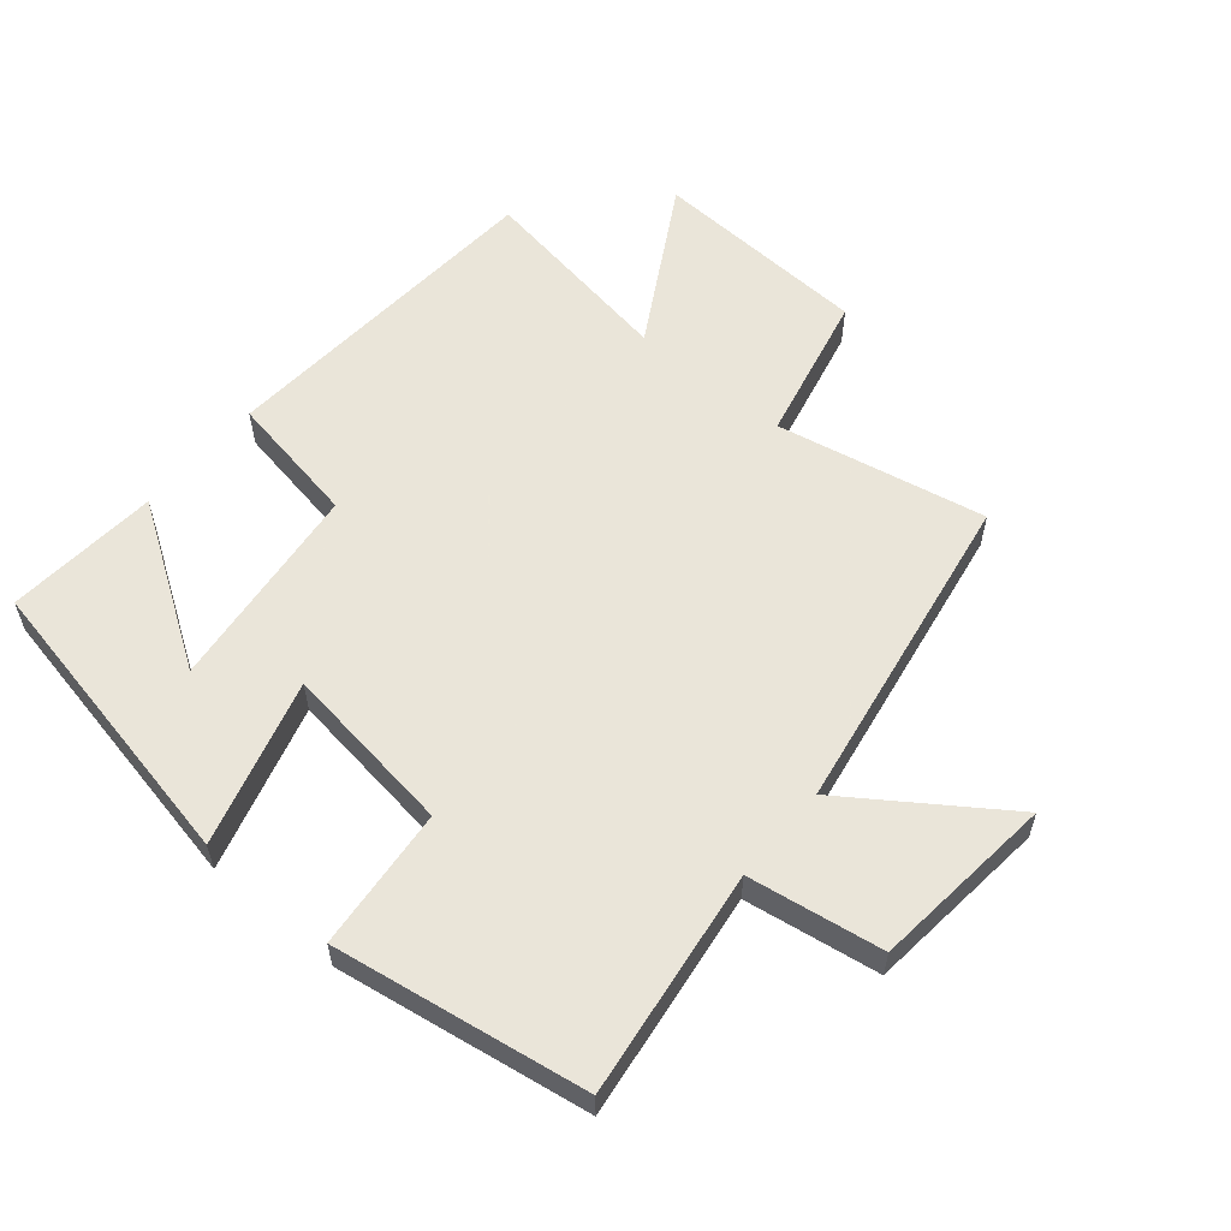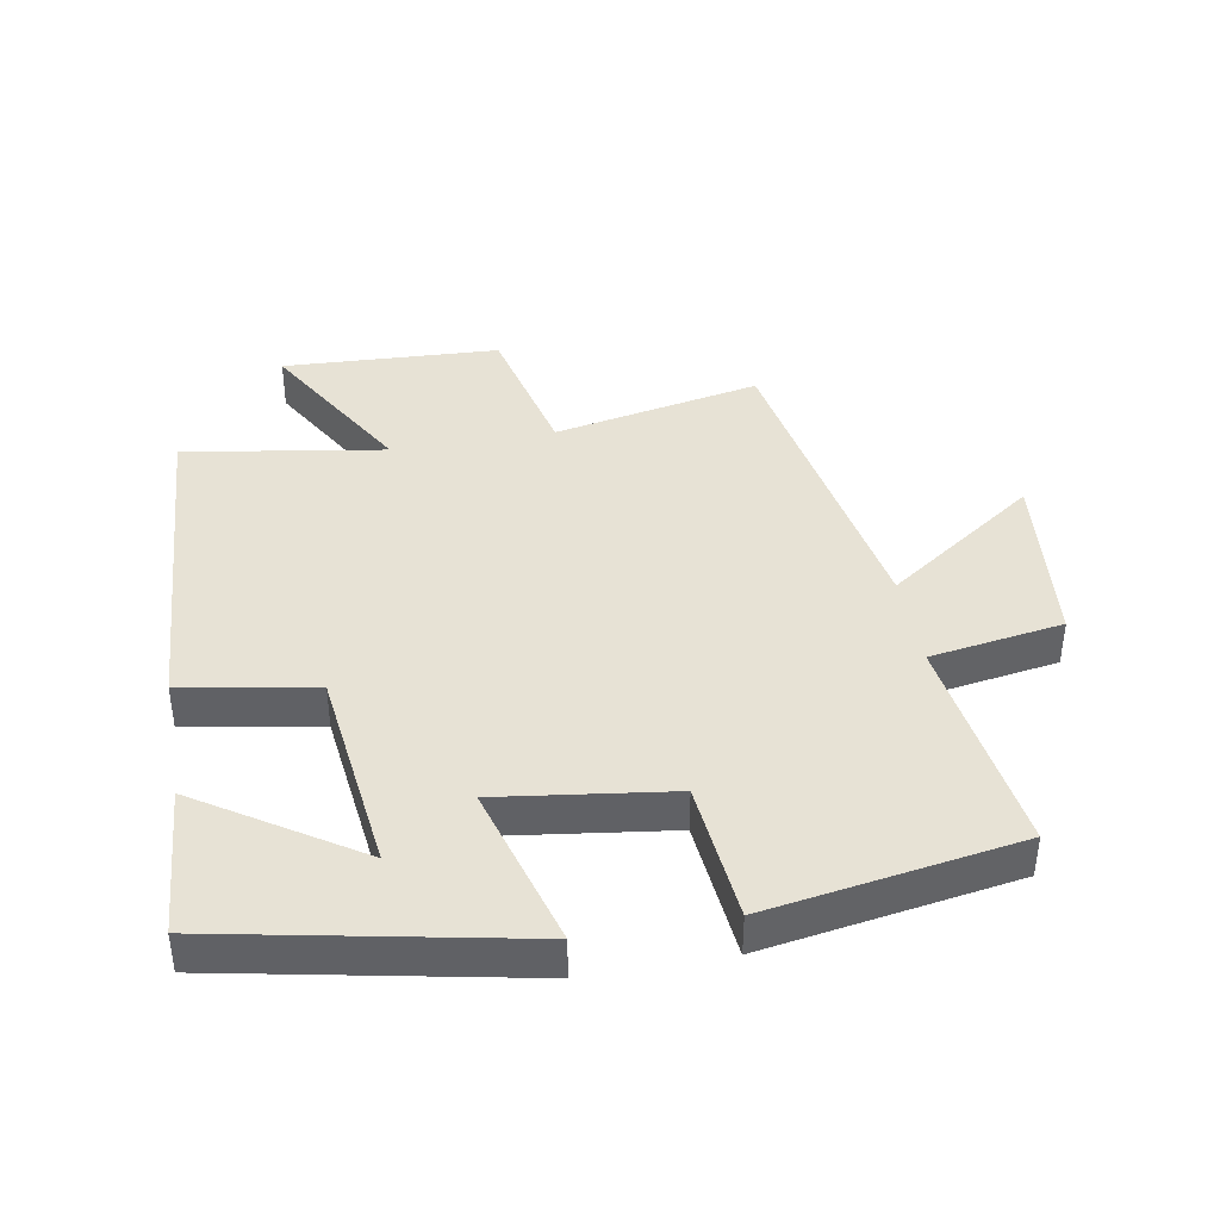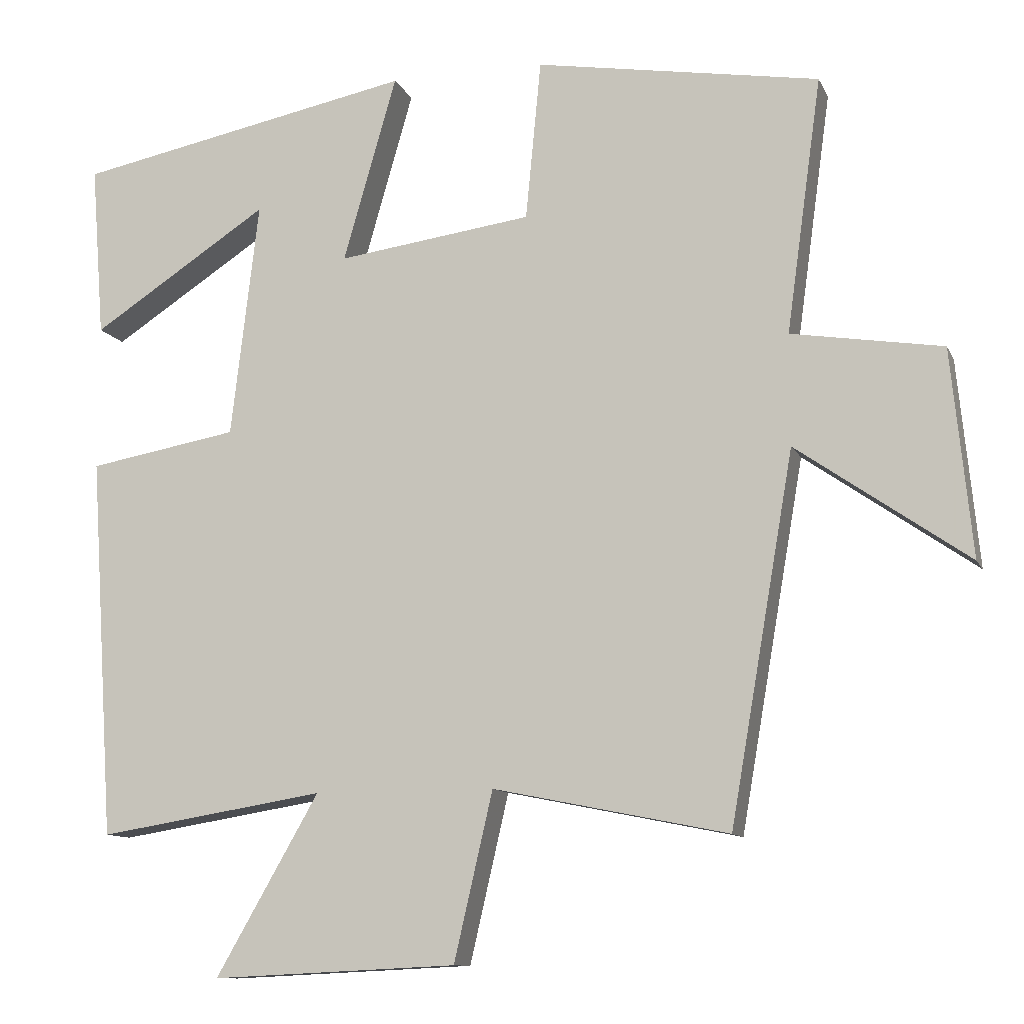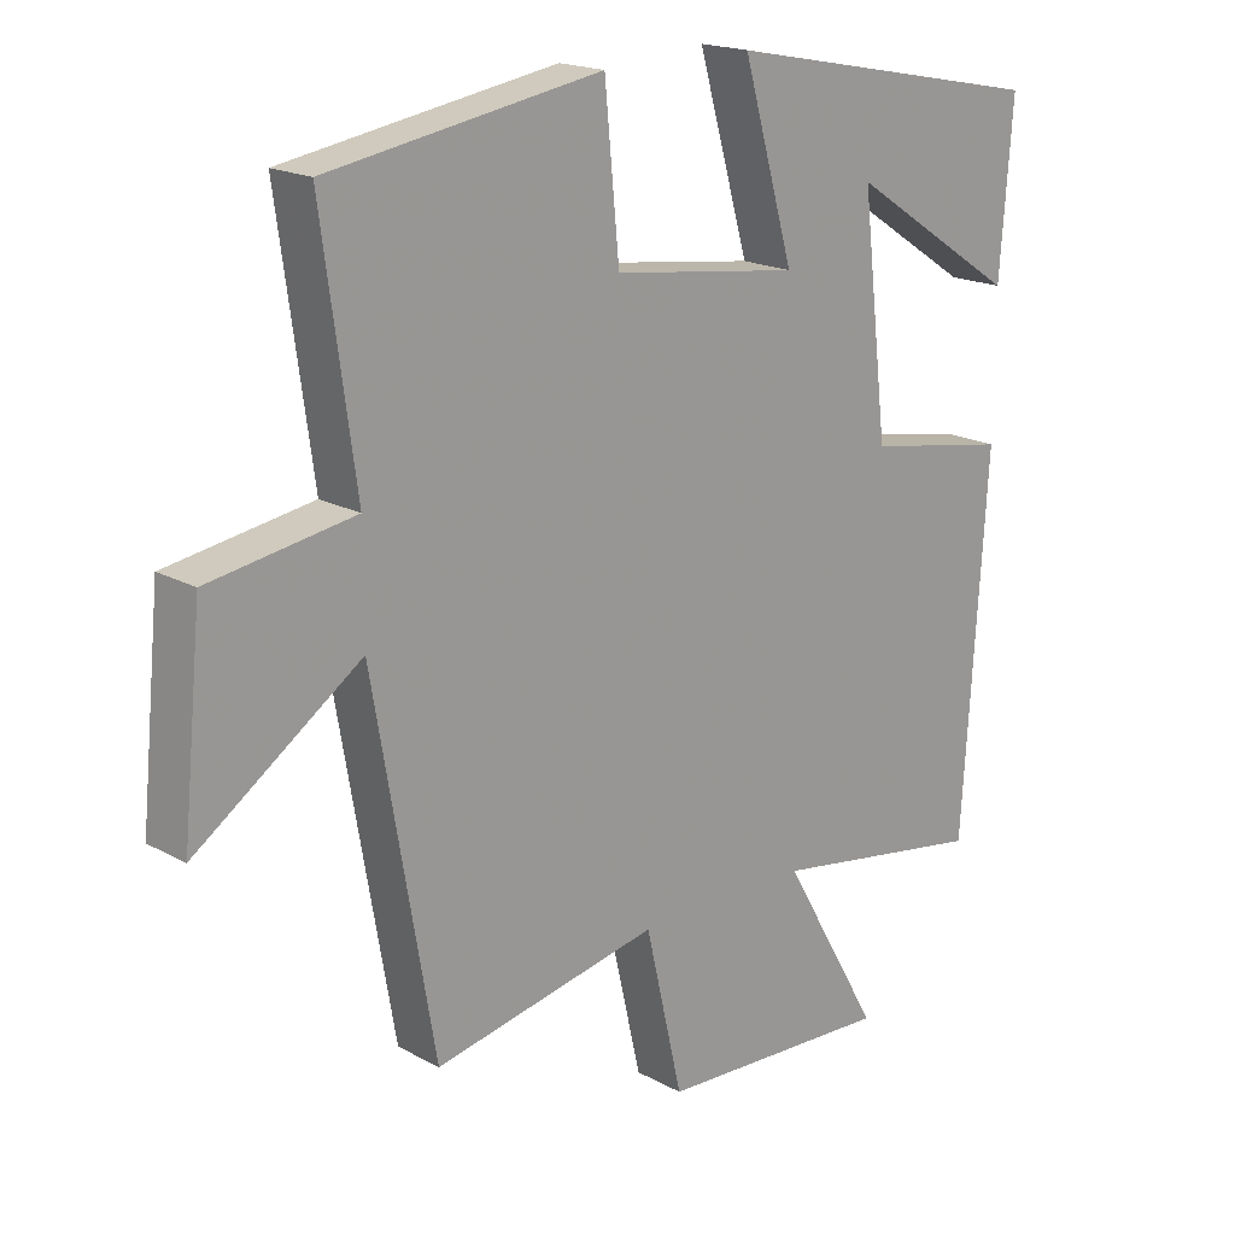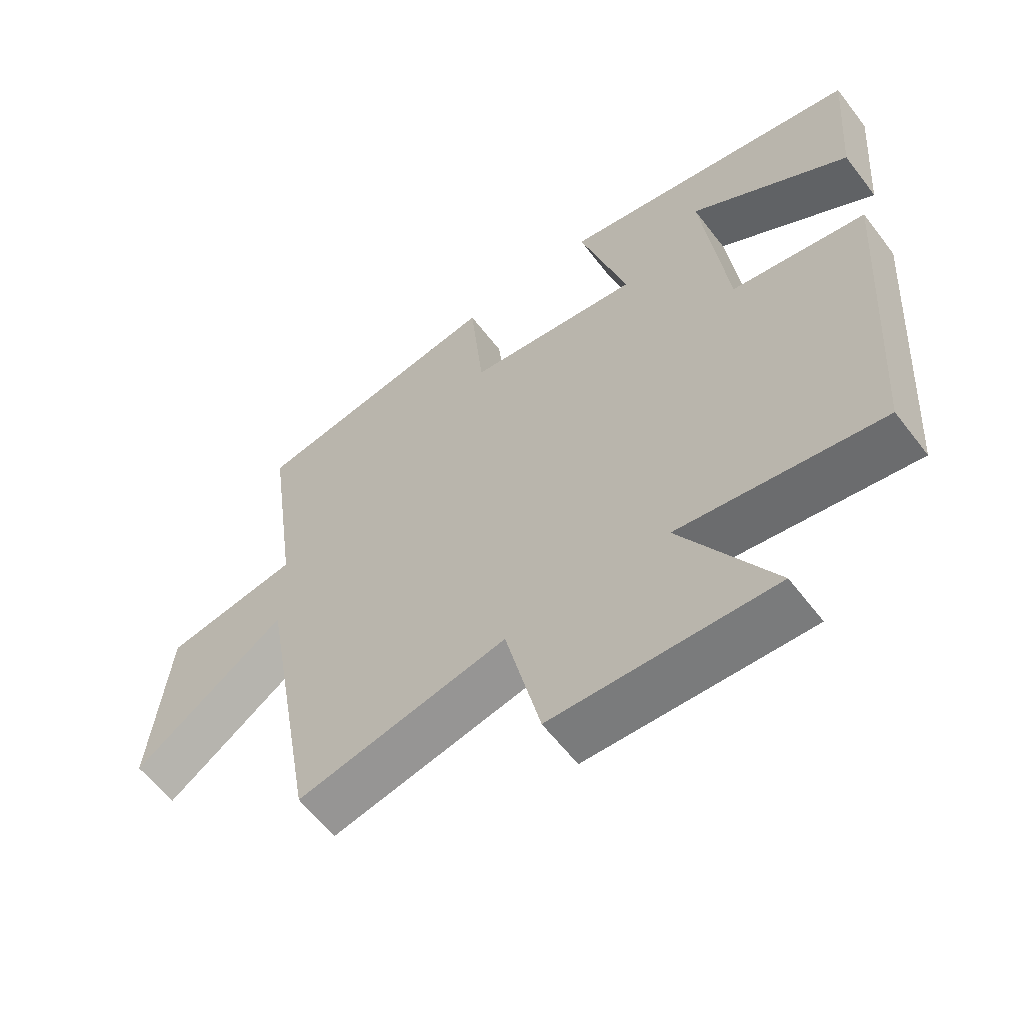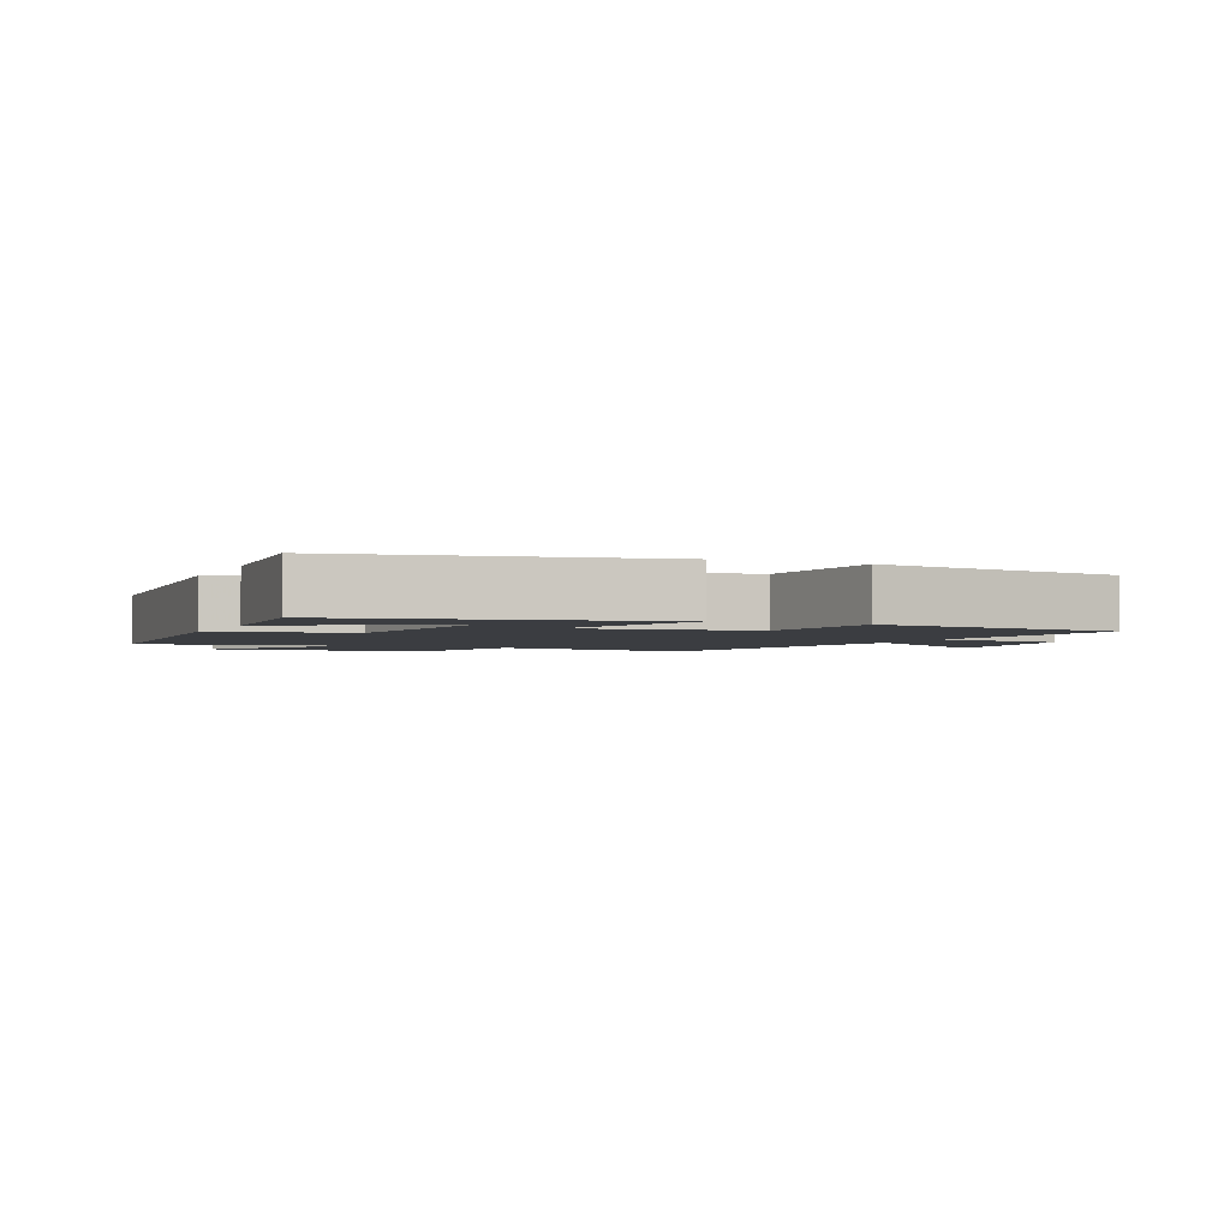
<metadata>
{"format":"obj","ext":"obj","renderer":"f3d","projection":"perspective","resolution":1024,"background":"white","views":[{"elev":57.7,"azim":40.2,"up":"+Y"},{"elev":40.4,"azim":-10.1,"up":"+Y"},{"elev":-10.9,"azim":17.1,"up":"+Z"},{"elev":18.5,"azim":136.3,"up":"+Z"},{"elev":-60.2,"azim":-142.7,"up":"+Z"},{"elev":-2.5,"azim":-23.7,"up":"+Y"}]}
</metadata>
<code>
v 0.413 0.07 -0.565
v 0.092 0.07 -0.5
v 0.039 0.07 -0.729
v -0.297 0.07 -0.745
v -0.156 0.07 -0.5
v -0.466 0.07 -0.55
v -0.5 0.07 -0.028
v -0.295 0.07 0.008
v -0.257 0.07 0.33
v -0.5 0.07 0.172
v -0.518 0.07 0.408
v -0.054 0.07 0.5
v -0.127 0.07 0.246
v 0.139 0.07 0.282
v 0.16 0.07 0.5
v 0.548 0.07 0.436
v 0.5 0.07 0.088
v 0.706 0.07 0.055
v 0.734 0.07 -0.227
v 0.5 0.07 -0.064
v 0.413 0 -0.565
v 0.092 0 -0.5
v 0.039 0 -0.729
v -0.297 0 -0.745
v -0.156 0 -0.5
v -0.466 0 -0.55
v -0.5 0 -0.028
v -0.295 0 0.008
v -0.257 0 0.33
v -0.5 0 0.172
v -0.518 0 0.408
v -0.054 0 0.5
v -0.127 0 0.246
v 0.139 0 0.282
v 0.16 0 0.5
v 0.548 0 0.436
v 0.5 0 0.088
v 0.706 0 0.055
v 0.734 0 -0.227
v 0.5 0 -0.064
f 17 18 19 20
f 17 20 1 2
f 16 17 2
f 15 16 2
f 14 15 2
f 13 14 2 3
f 9 10 11 12
f 8 9 12 13
f 5 6 7 8
f 5 8 13 3
f 3 4 5
f 40 39 38 37
f 22 21 40 37
f 22 37 36
f 22 36 35
f 22 35 34
f 23 22 34 33
f 32 31 30 29
f 33 32 29 28
f 28 27 26 25
f 23 33 28 25
f 25 24 23
f 1 21 22 2
f 2 22 23 3
f 3 23 24 4
f 4 24 25 5
f 5 25 26 6
f 6 26 27 7
f 7 27 28 8
f 8 28 29 9
f 9 29 30 10
f 10 30 31 11
f 11 31 32 12
f 12 32 33 13
f 13 33 34 14
f 14 34 35 15
f 15 35 36 16
f 16 36 37 17
f 17 37 38 18
f 18 38 39 19
f 19 39 40 20
f 20 40 21 1

</code>
